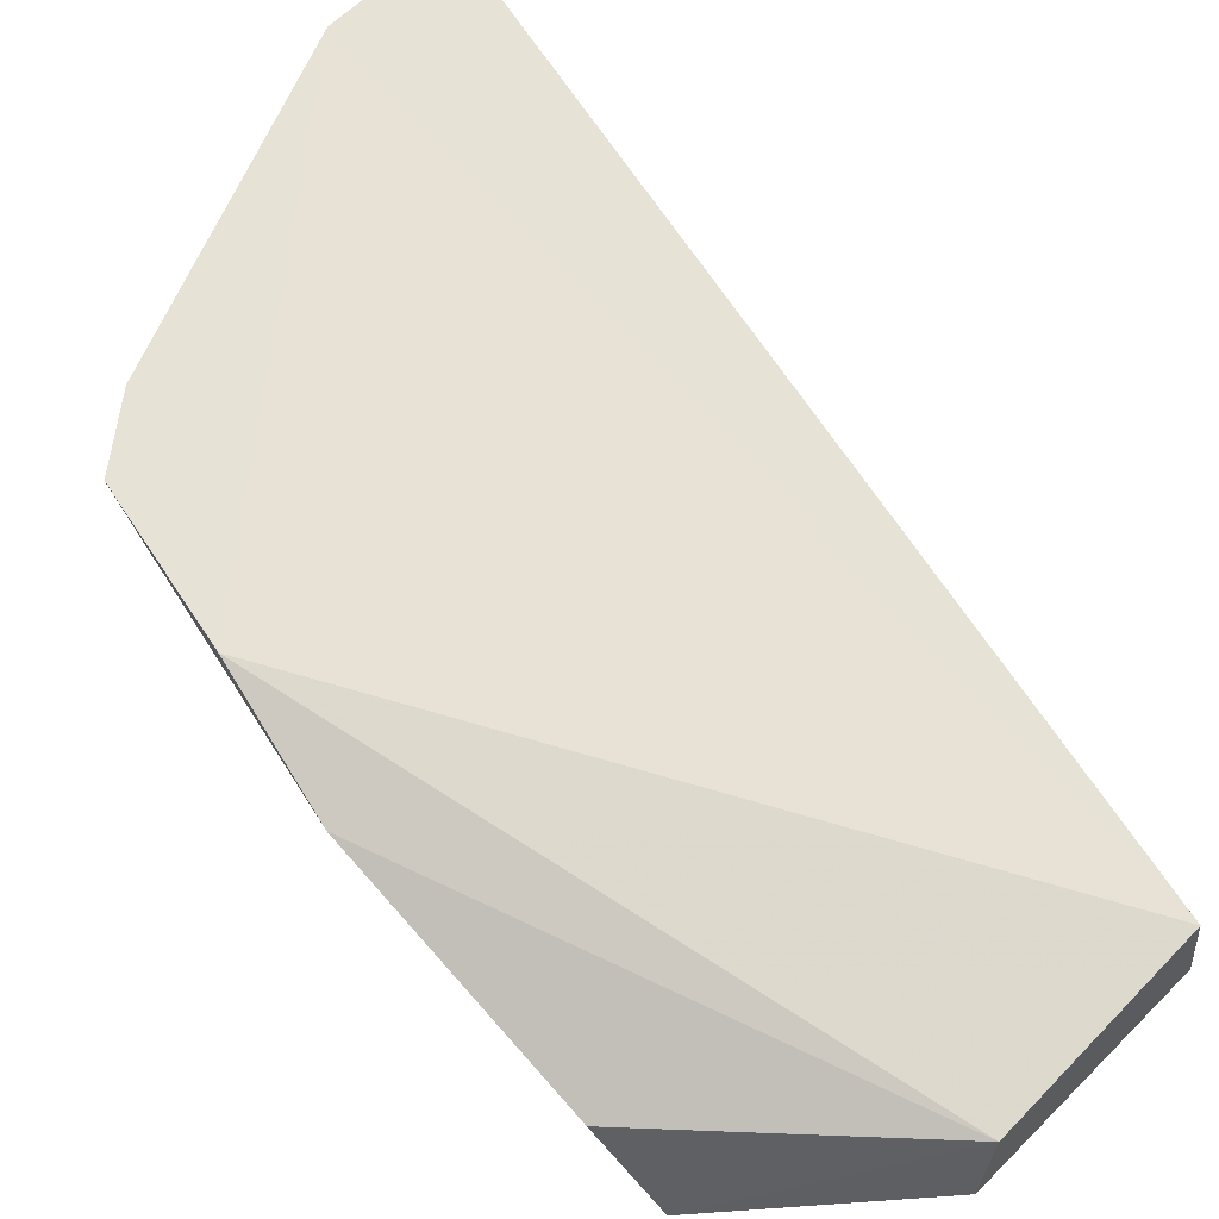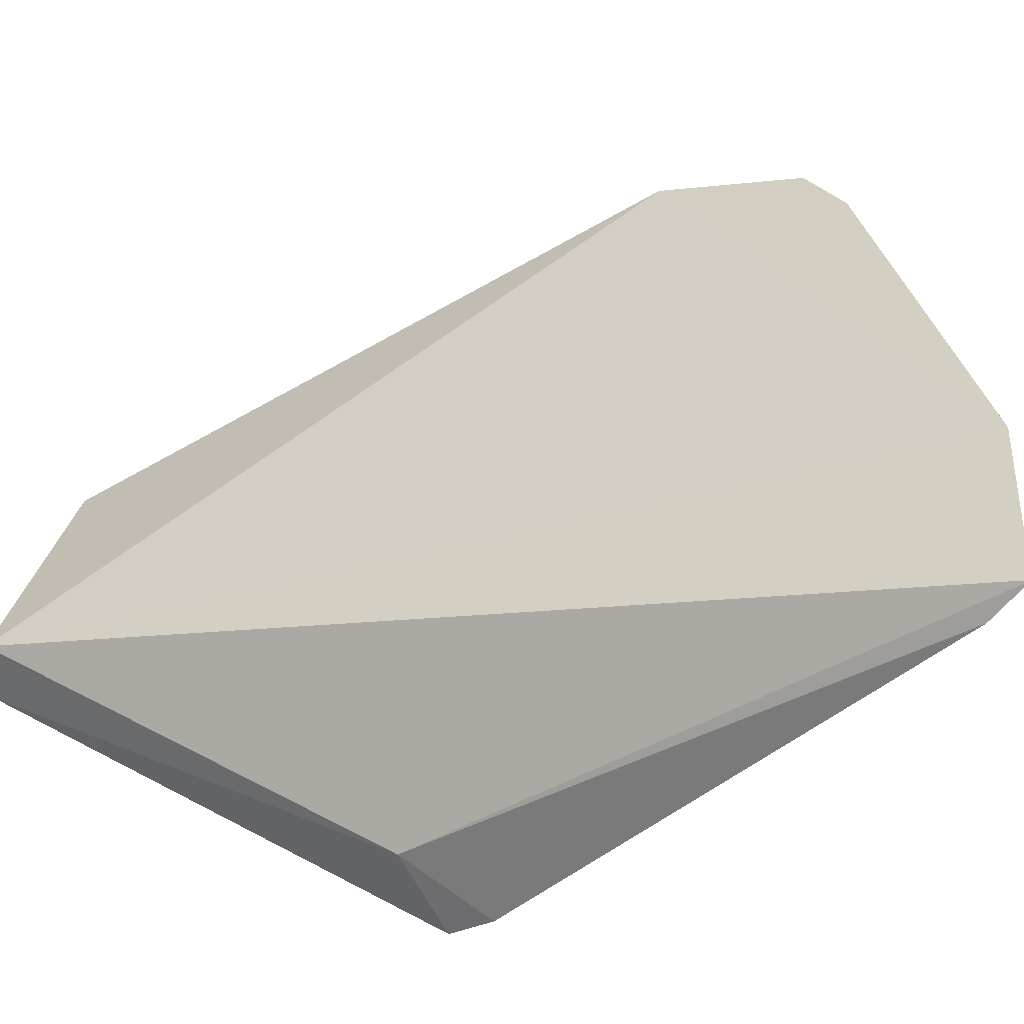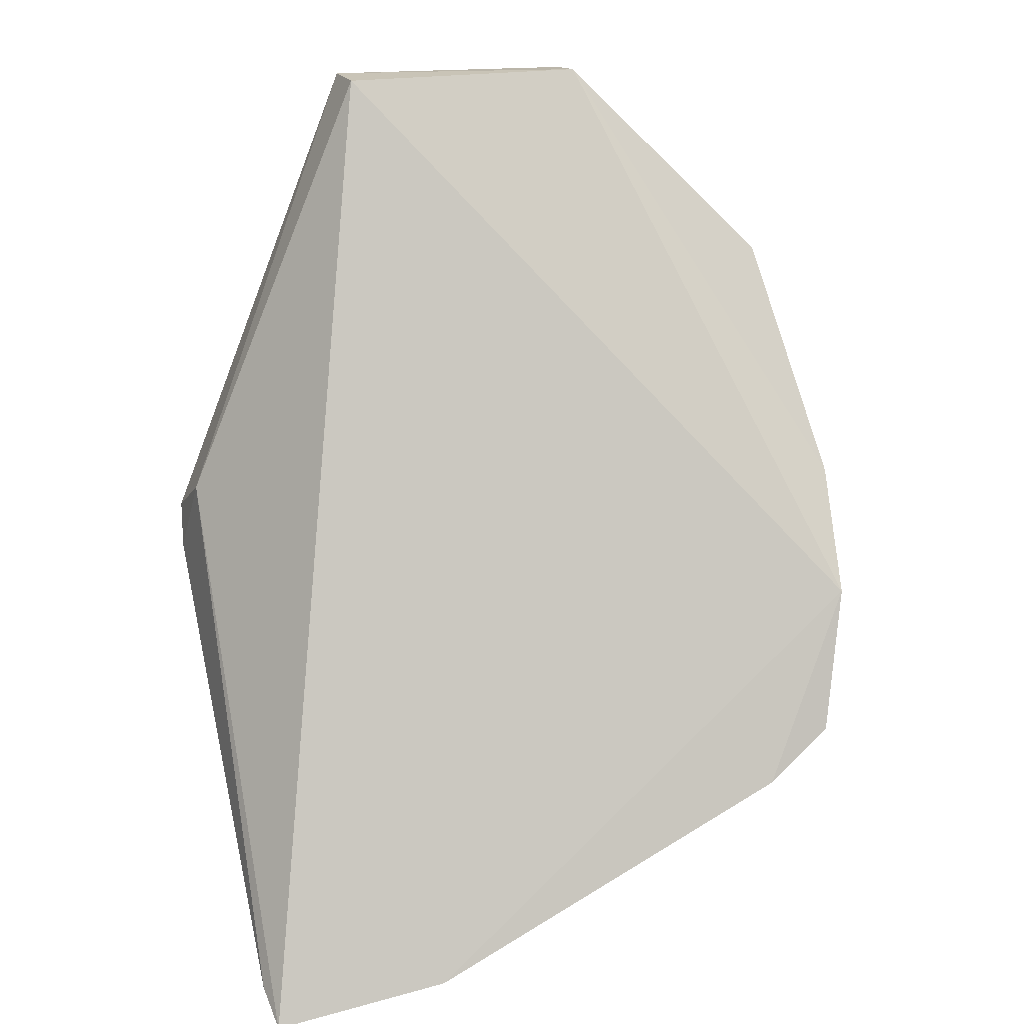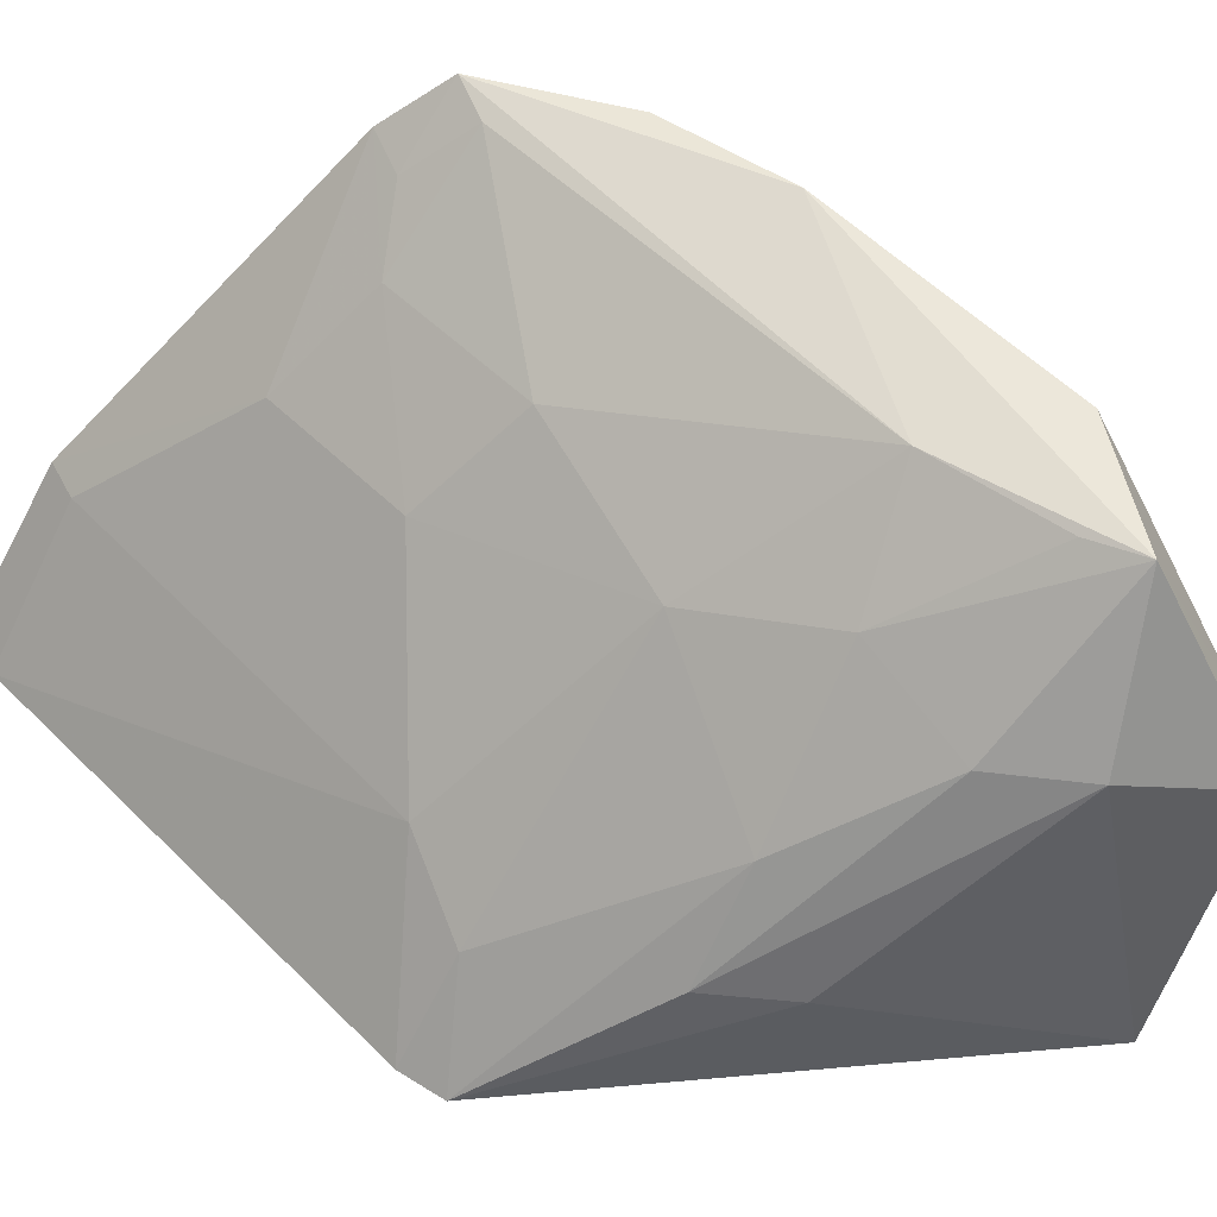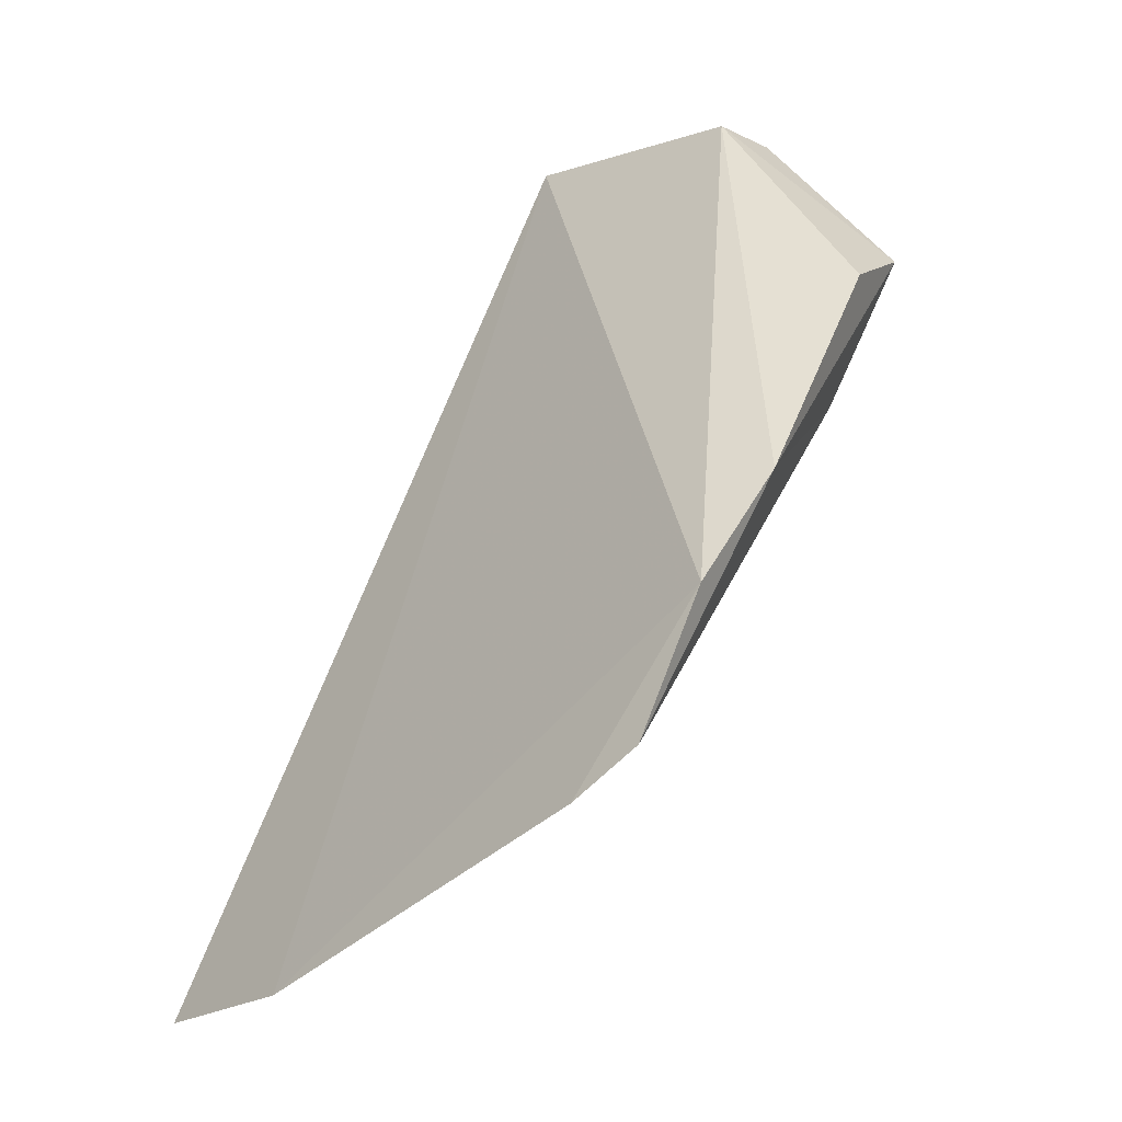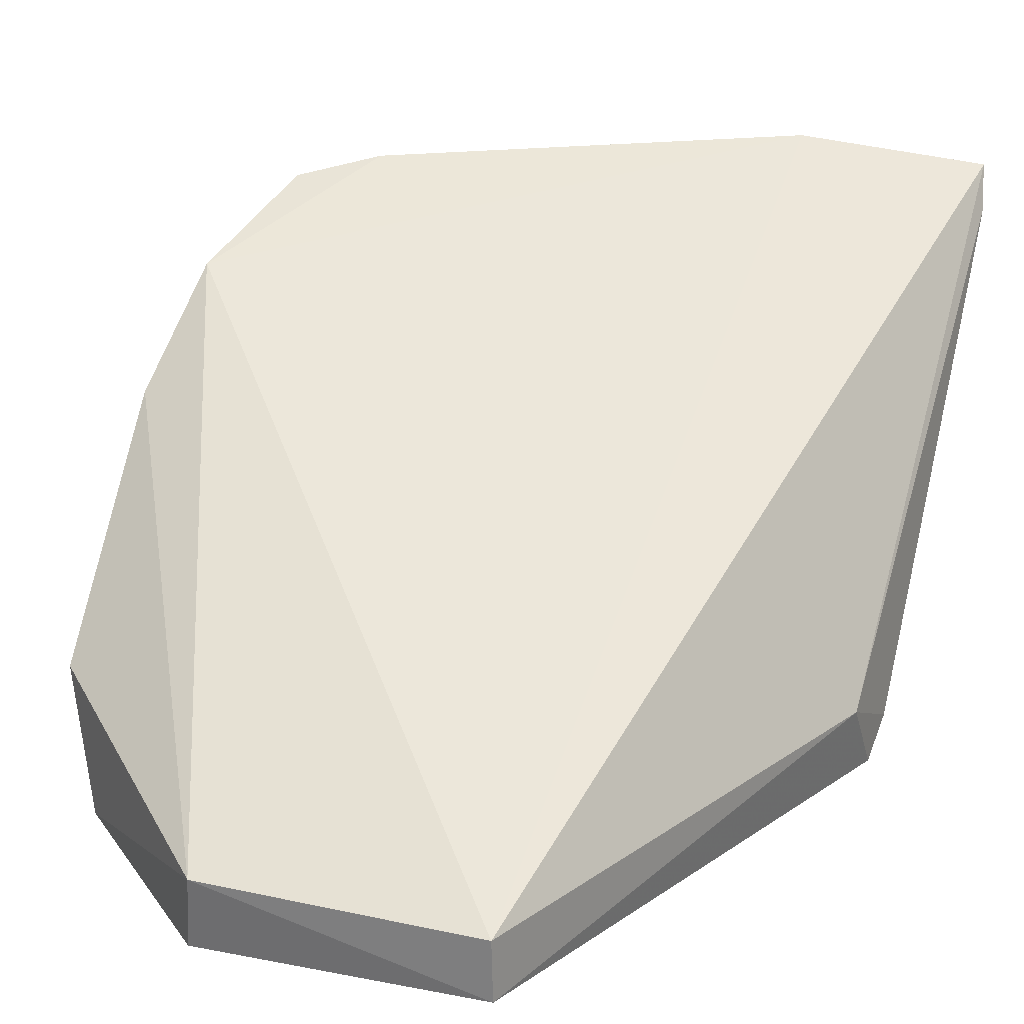
<metadata>
{"format":"obj","ext":"obj","renderer":"f3d","projection":"perspective","resolution":1024,"background":"white","views":[{"elev":48.0,"azim":131.2,"up":"+Z"},{"elev":32.6,"azim":-76.7,"up":"+Z"},{"elev":20.4,"azim":-18.6,"up":"+Y"},{"elev":-55.0,"azim":72.5,"up":"+Z"},{"elev":-8.3,"azim":42.1,"up":"+Y"},{"elev":25.7,"azim":-161.5,"up":"+Z"}]}
</metadata>
<code>
v 0.03652 -0.05867 0.0174
v 0.03772 -0.05365 0.01581
v 0.01447 -0.06769 0.01727
v 0.0213 -0.03474 0.002985
v 0.03623 -0.04053 0.002634
v 0.02134 -0.03472 0.005013
v 0.02071 -0.06653 0.01805
v 0.03829 -0.04973 0.01274
v 0.01445 -0.05206 0.002104
v 0.0303 -0.03472 0.005099
v 0.03411 -0.0604 0.01781
v 0.03562 -0.0463 0.005939
v 0.03056 -0.03963 0.001099
v 0.01465 -0.05049 0.004714
v 0.0204 -0.05497 0.005947
v 0.03755 -0.04207 0.006763
v 0.0251 -0.04693 0.00183
v 0.02153 -0.04428 0.001159
v 0.03056 -0.035 0.002642
v 0.01425 -0.06669 0.01591
v 0.02688 -0.0613 0.01455
v 0.03133 -0.04631 0.00374
v 0.02973 -0.04289 0.001452
v 0.01835 -0.05289 0.003632
v 0.02094 -0.04737 0.001148
v 0.01428 -0.0535 0.003046
v 0.02049 -0.06573 0.0168
v 0.03129 -0.05919 0.01463
v 0.0358 -0.04227 0.00346
v 0.0292 -0.05065 0.005922
v 0.02699 -0.05711 0.01036
v 0.0336 -0.05949 0.0164
v 0.03137 -0.05487 0.01036
v 0.03599 -0.05779 0.01607
f 7 6 3
f 7 2 6
f 8 2 1
f 10 4 6
f 10 6 2
f 10 2 8
f 11 1 2
f 11 2 7
f 12 8 1
f 12 5 8
f 14 6 4
f 14 4 9
f 14 3 6
f 16 10 8
f 16 8 5
f 16 5 10
f 18 9 4
f 18 4 13
f 19 10 5
f 19 5 13
f 19 13 4
f 19 4 10
f 20 3 14
f 21 11 7
f 23 13 5
f 23 22 17
f 23 5 22
f 24 9 17
f 25 17 9
f 25 9 18
f 25 23 17
f 25 18 13
f 25 13 23
f 26 20 14
f 26 14 9
f 26 15 20
f 26 24 15
f 26 9 24
f 27 7 3
f 27 3 20
f 27 21 7
f 27 20 15
f 28 11 21
f 29 22 5
f 29 5 12
f 29 12 22
f 30 15 24
f 30 22 12
f 30 24 17
f 30 17 22
f 31 27 15
f 31 21 27
f 31 15 30
f 31 28 21
f 32 1 11
f 32 11 28
f 33 30 12
f 33 31 30
f 33 28 31
f 34 32 28
f 34 1 32
f 34 28 33
f 34 33 12
f 34 12 1

</code>
